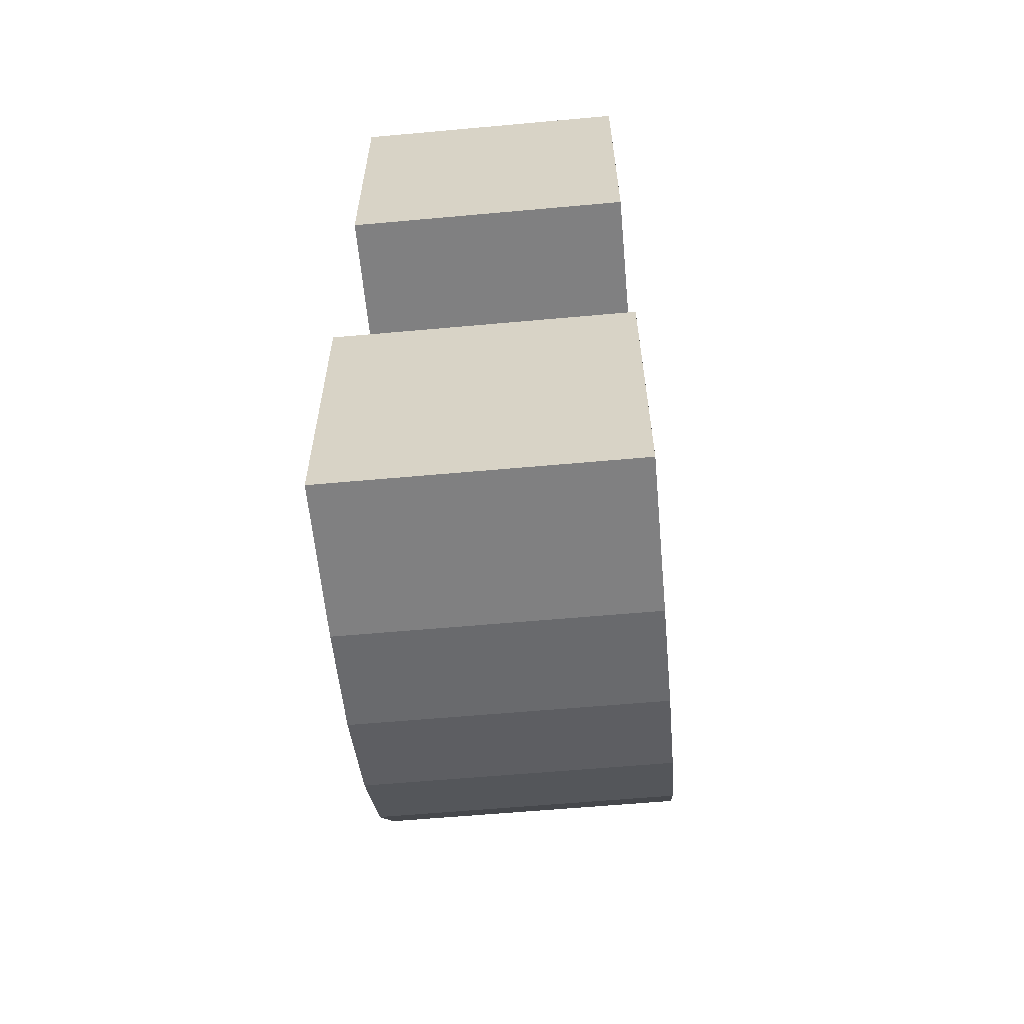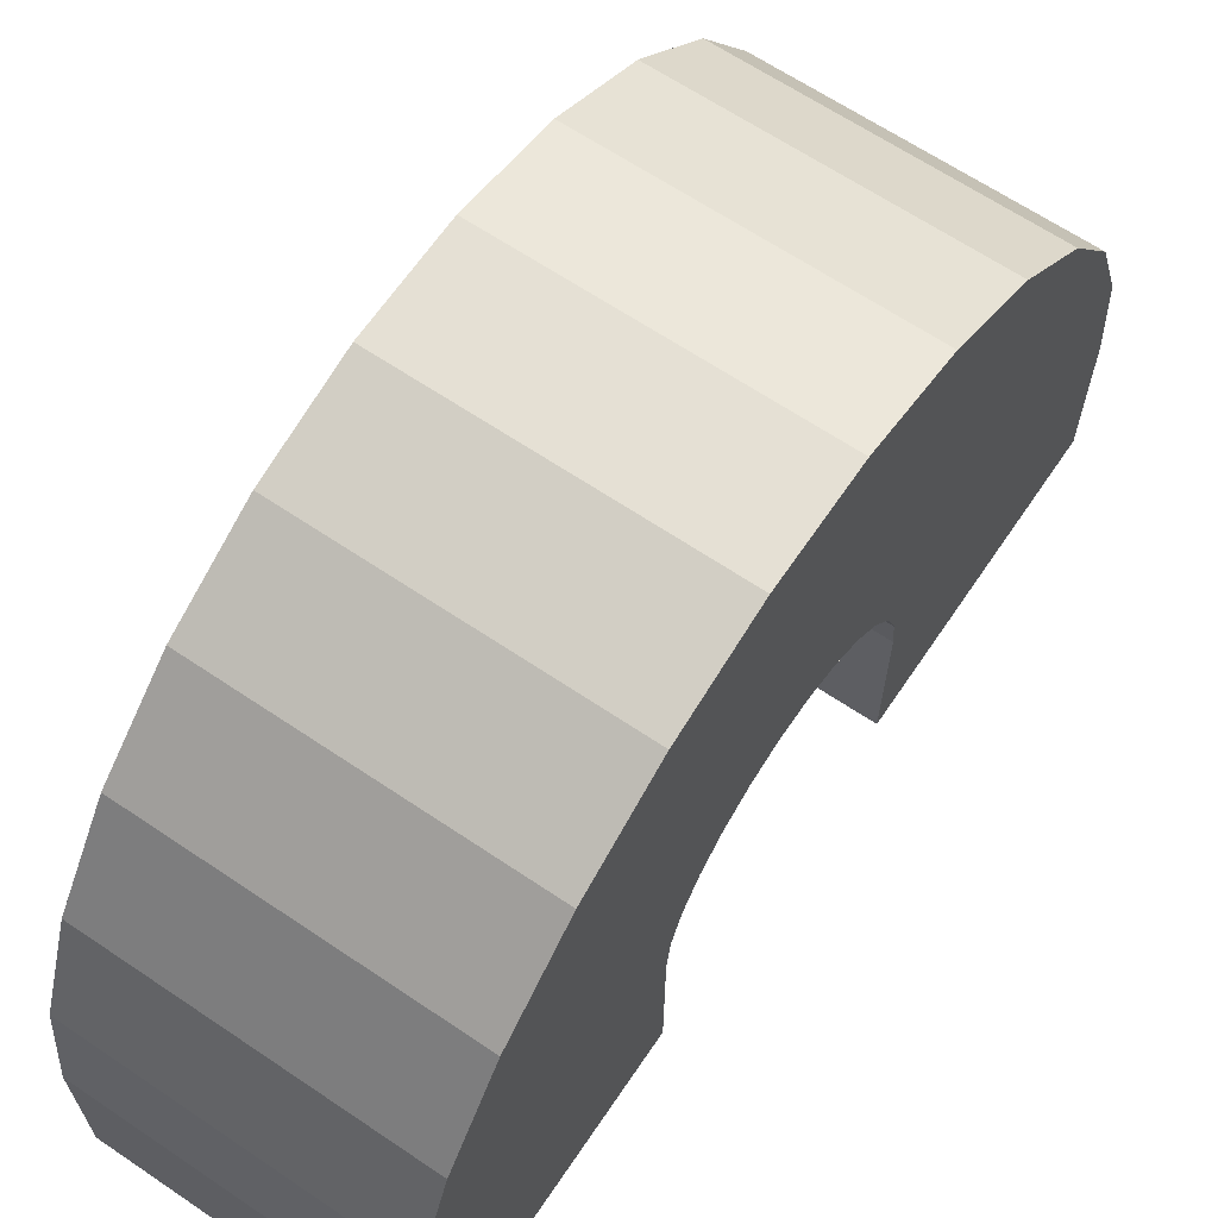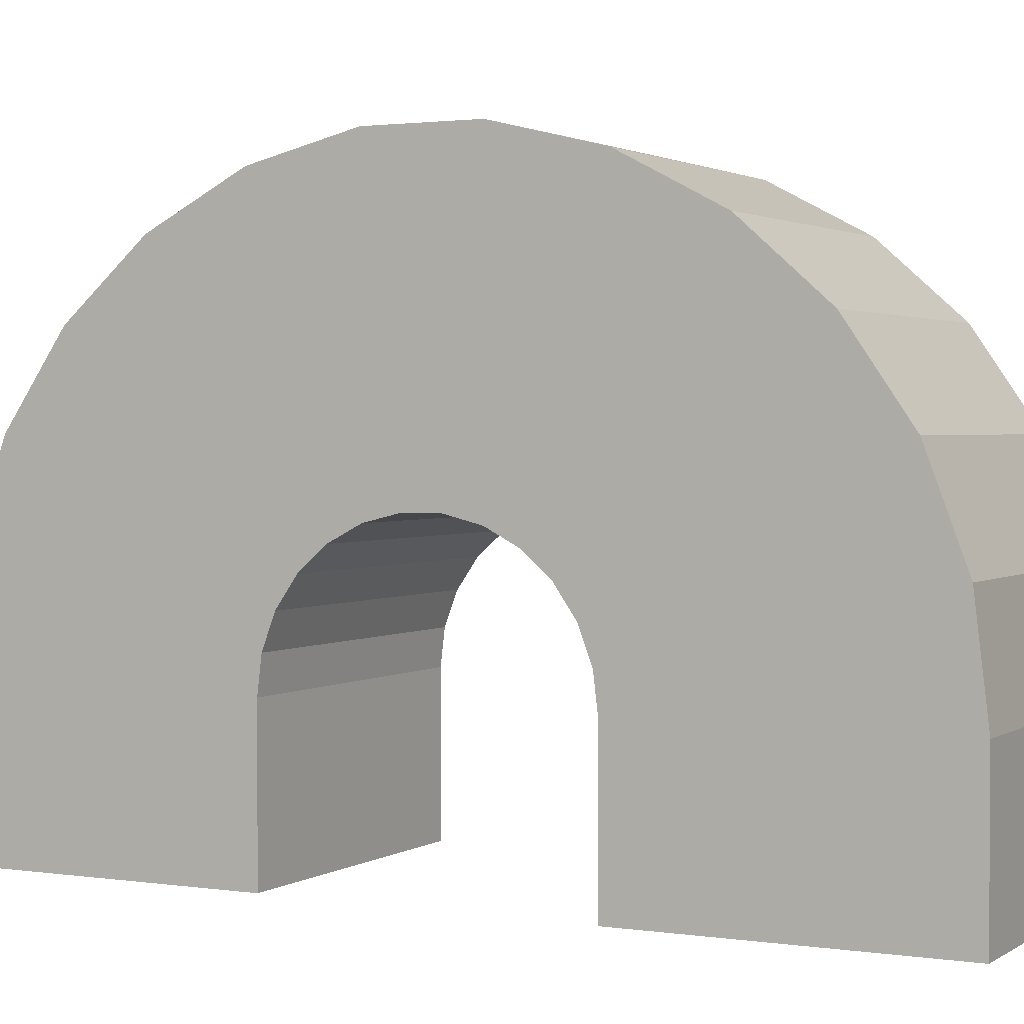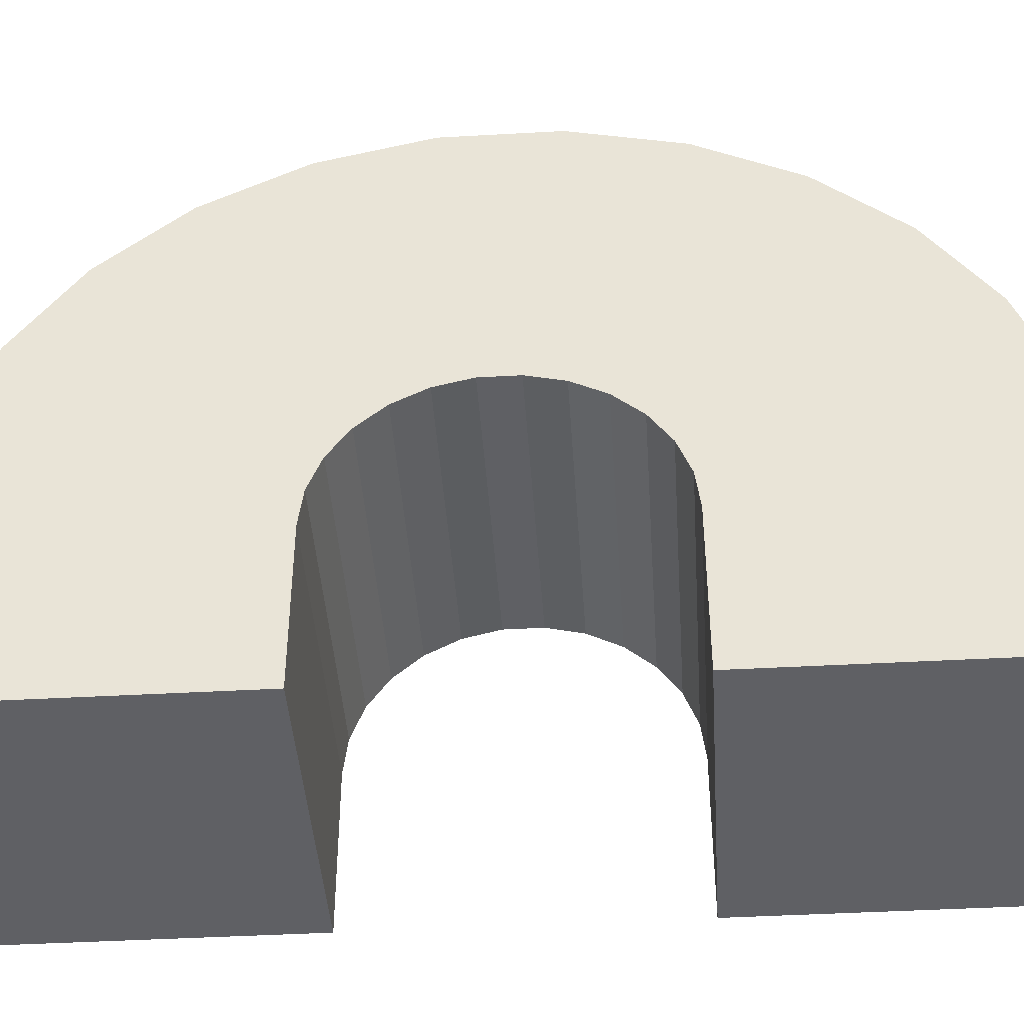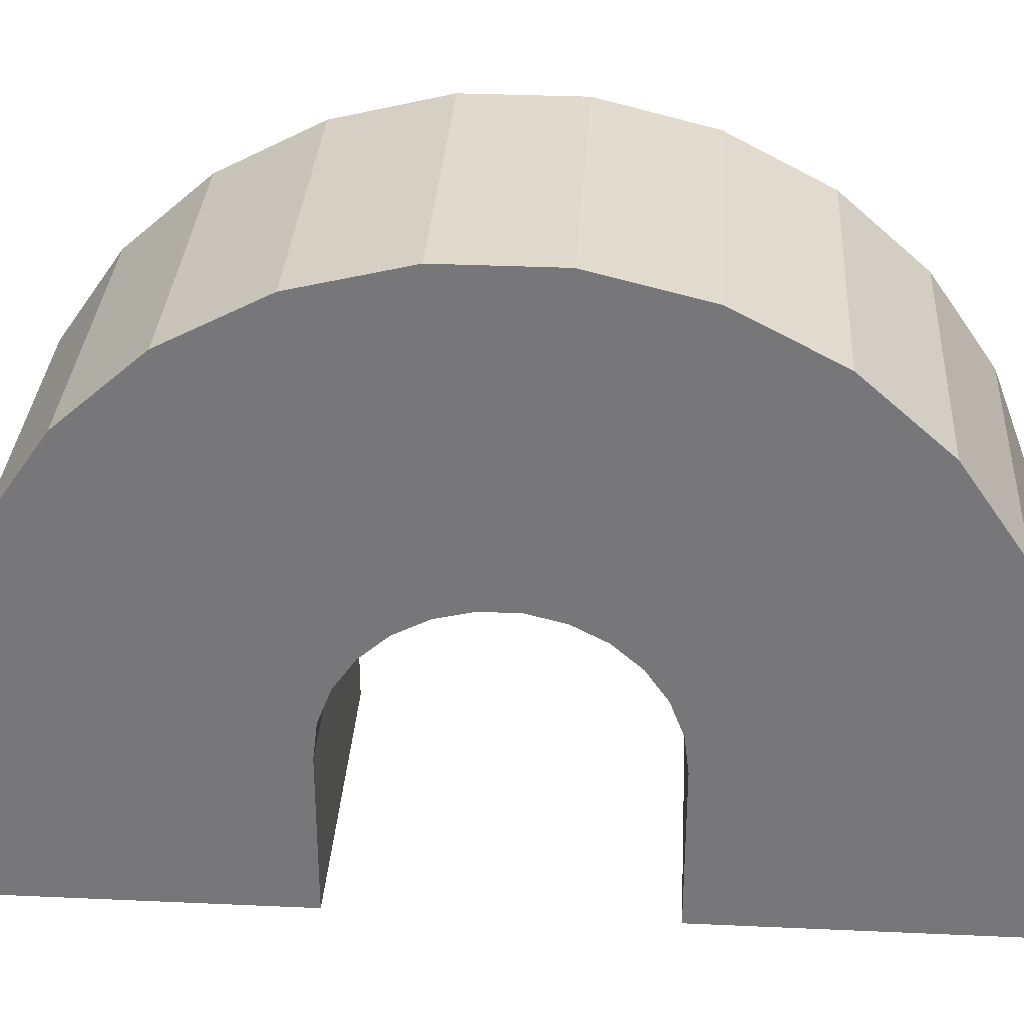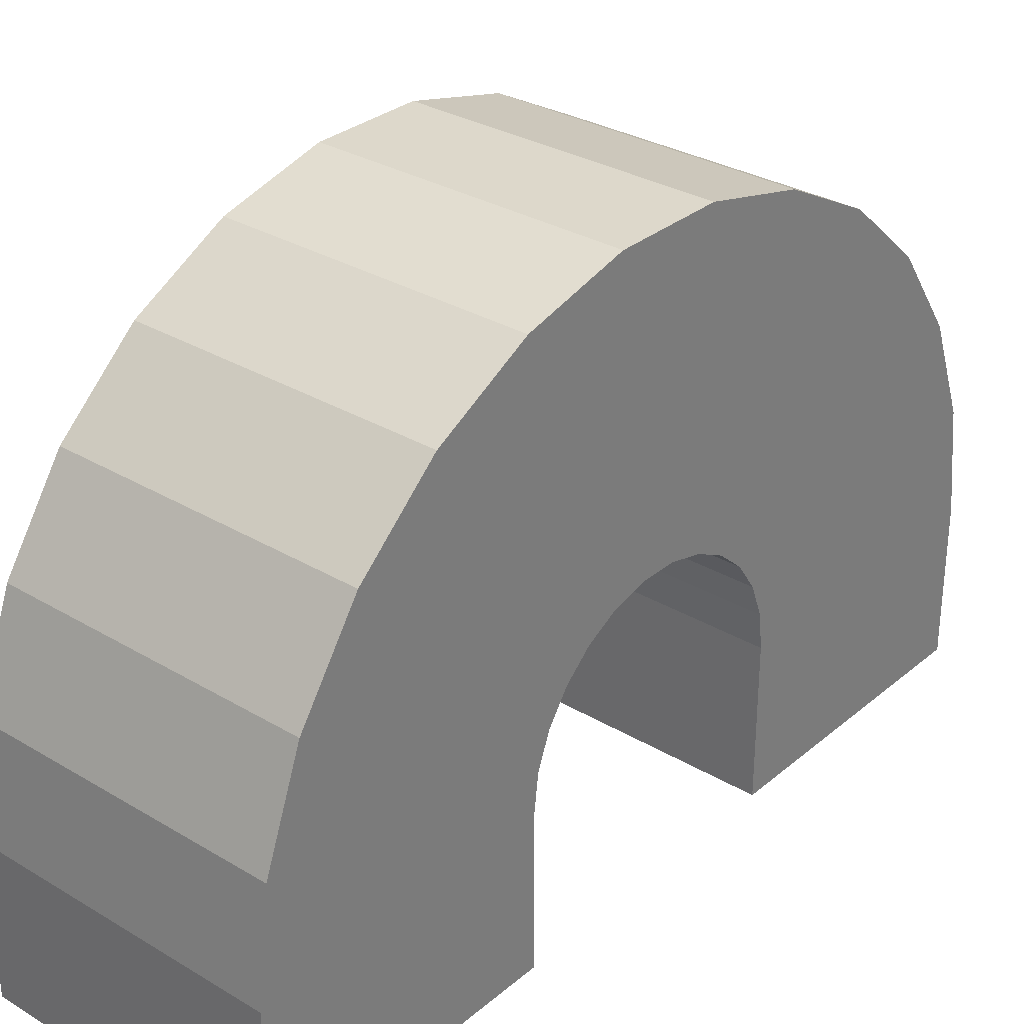
<metadata>
{"format":"obj","ext":"obj","renderer":"f3d","projection":"perspective","resolution":1024,"background":"white","views":[{"elev":-60.0,"azim":5.3,"up":"+Z"},{"elev":65.3,"azim":-145.9,"up":"+Y"},{"elev":1.9,"azim":-62.5,"up":"+Y"},{"elev":-43.3,"azim":93.8,"up":"+Y"},{"elev":32.4,"azim":-86.4,"up":"+Y"},{"elev":31.1,"azim":40.3,"up":"+Y"}]}
</metadata>
<code>
o Cube
v 1 -1 -1
v 1 -1 1
v -1 -1 1
v -1 -1 -1
v 1 0.04044 -1
v 1 0.04044 1
v -1 0.04044 1
v -1 0.04044 -1
v 1 0.2798 -1.029
v 1 0.7584 0.9128
v -1 0.7584 0.9128
v -1 0.2798 -1.029
v 1 0.5052 -1.115
v 1 1.435 0.6564
v -1 1.435 0.6564
v -1 0.5052 -1.115
v 1 0.7036 -1.251
v 1 2.03 0.2455
v -1 2.03 0.2455
v -1 0.7036 -1.251
v 1 0.8634 -1.432
v 1 2.509 -0.2958
v -1 2.509 -0.2958
v -1 0.8634 -1.432
v 1 0.9755 -1.645
v 1 2.845 -0.9362
v -1 2.845 -0.9362
v -1 0.9755 -1.645
v 1 1.033 -1.879
v 1 3.019 -1.638
v -1 3.019 -1.638
v -1 1.033 -1.879
v 1 1.033 -2.121
v 1 3.019 -2.362
v -1 3.019 -2.362
v -1 1.033 -2.121
v 1 0.9755 -2.355
v 1 2.845 -3.064
v -1 2.845 -3.064
v -1 0.9755 -2.355
v 1 0.8634 -2.568
v 1 2.509 -3.704
v -1 2.509 -3.704
v -1 0.8634 -2.568
v 1 0.7036 -2.749
v 1 2.03 -4.246
v -1 2.03 -4.246
v -1 0.7036 -2.749
v 1 0.5052 -2.885
v 1 1.435 -4.656
v -1 1.435 -4.656
v -1 0.5052 -2.885
v 1 0.2798 -2.971
v 1 0.7584 -4.913
v -1 0.7584 -4.913
v -1 0.2798 -2.971
v 1 0.04044 -3
v 1 0.04044 -5
v -1 0.04044 -5
v -1 0.04044 -3
v 1 -1 -3
v 1 -1 -5
v -1 -1 -3
v -1 -1 -5
f 1 2 3 4
f 8 7 11 12
f 1 5 6 2
f 2 6 7 3
f 3 7 8 4
f 5 1 4 8
f 12 11 15 16
f 5 8 12 9
f 7 6 10 11
f 6 5 9 10
f 15 14 18 19
f 9 12 16 13
f 11 10 14 15
f 10 9 13 14
f 20 19 23 24
f 14 13 17 18
f 16 15 19 20
f 13 16 20 17
f 21 24 28 25
f 17 20 24 21
f 19 18 22 23
f 18 17 21 22
f 27 26 30 31
f 23 22 26 27
f 22 21 25 26
f 24 23 27 28
f 32 31 35 36
f 26 25 29 30
f 28 27 31 32
f 25 28 32 29
f 35 34 38 39
f 29 32 36 33
f 31 30 34 35
f 30 29 33 34
f 39 38 42 43
f 34 33 37 38
f 36 35 39 40
f 33 36 40 37
f 44 43 47 48
f 38 37 41 42
f 40 39 43 44
f 37 40 44 41
f 47 46 50 51
f 41 44 48 45
f 43 42 46 47
f 42 41 45 46
f 50 49 53 54
f 46 45 49 50
f 48 47 51 52
f 45 48 52 49
f 56 55 59 60
f 52 51 55 56
f 49 52 56 53
f 51 50 54 55
f 59 58 62 64
f 53 56 60 57
f 55 54 58 59
f 54 53 57 58
f 61 63 64 62
f 58 57 61 62
f 60 59 64 63
f 57 60 63 61

</code>
